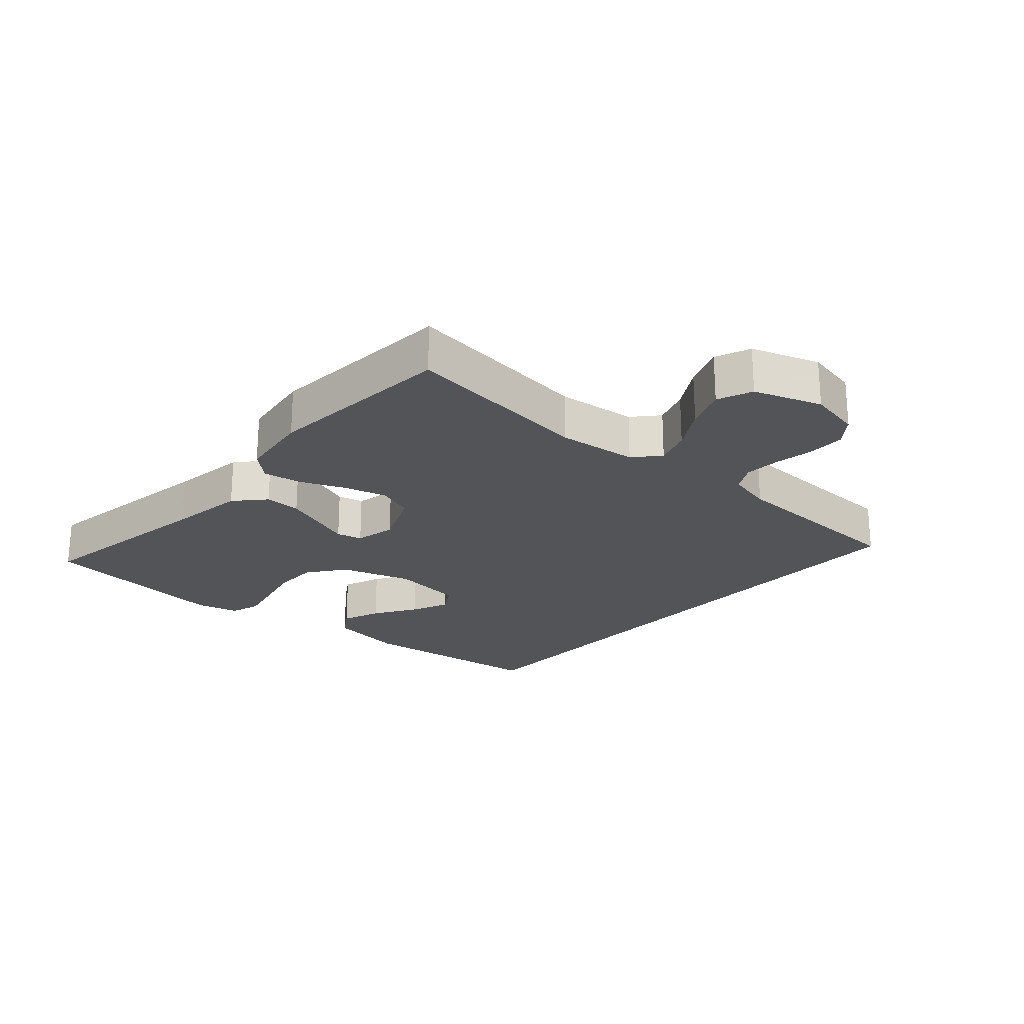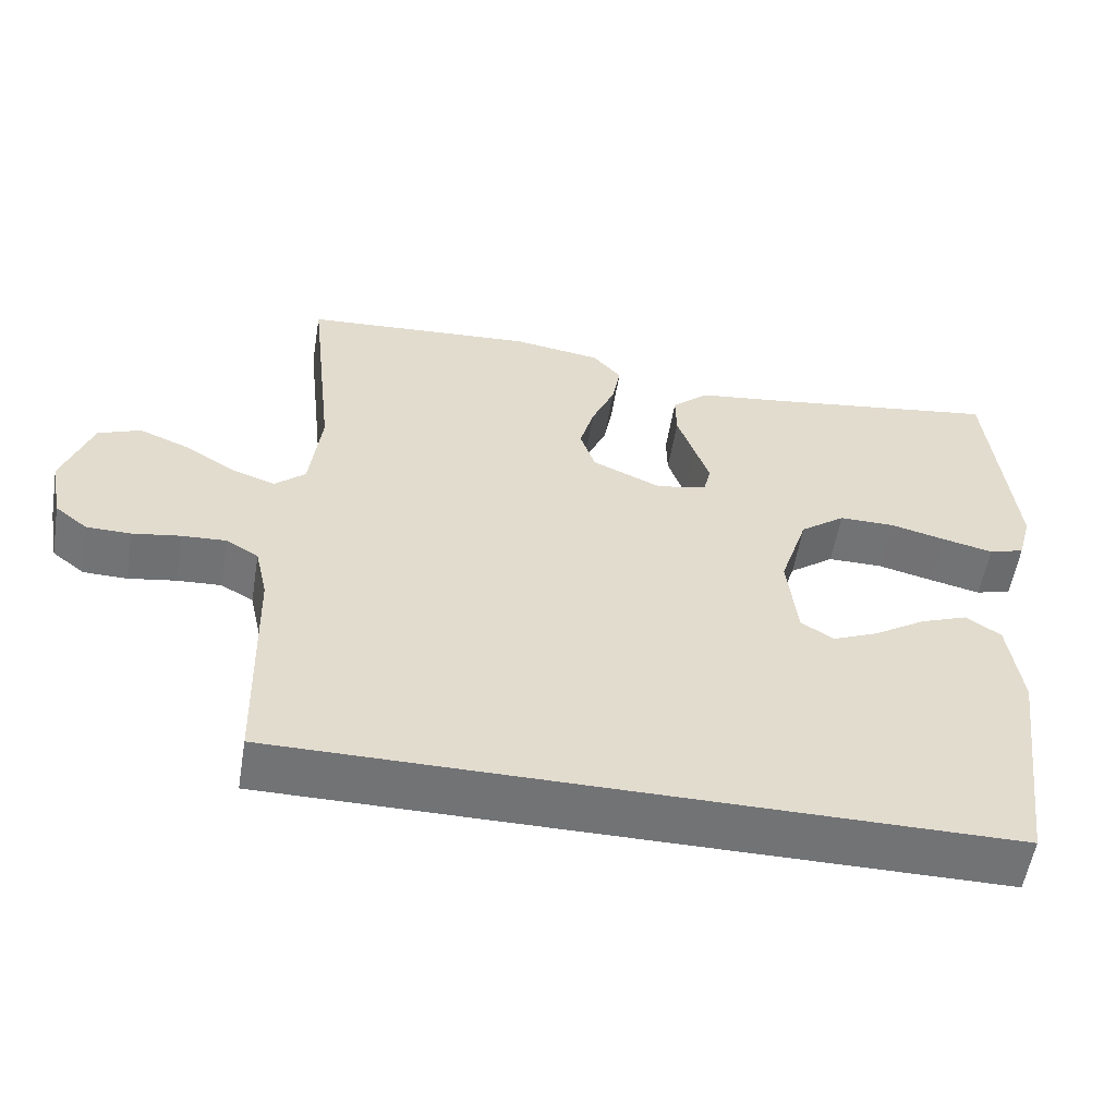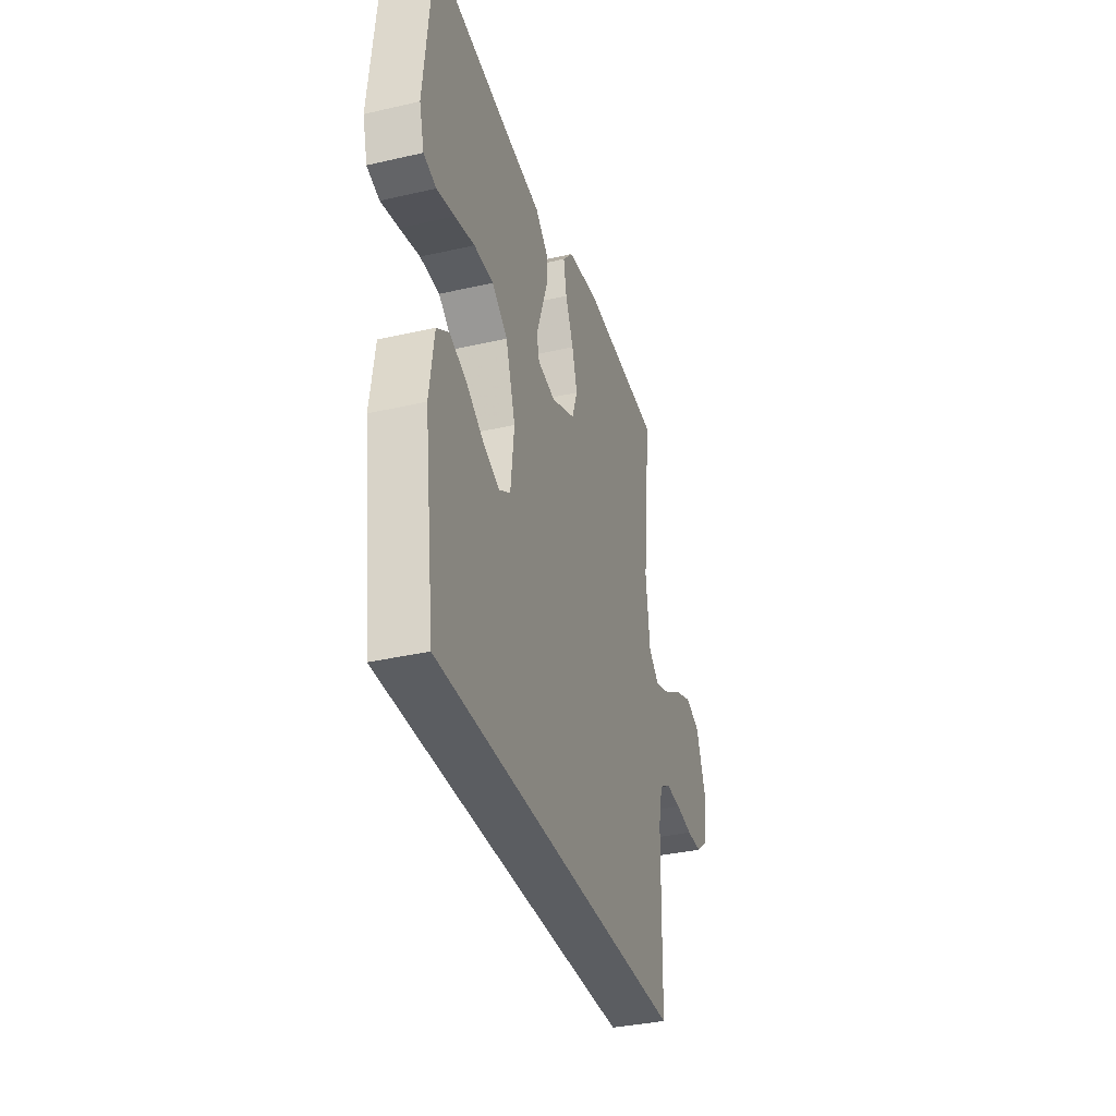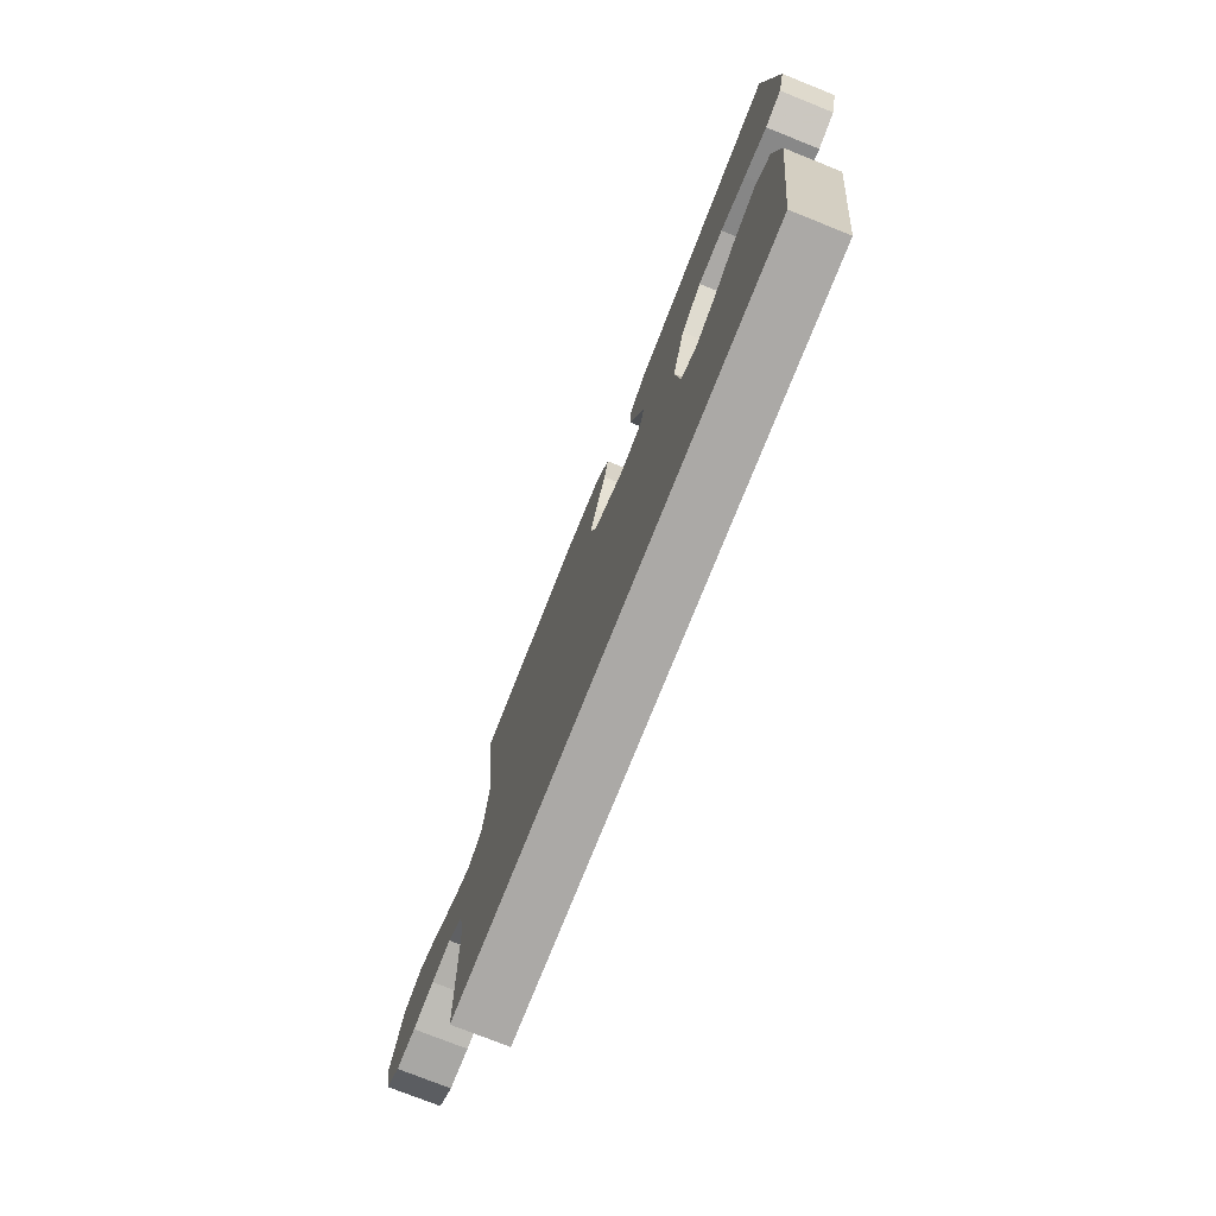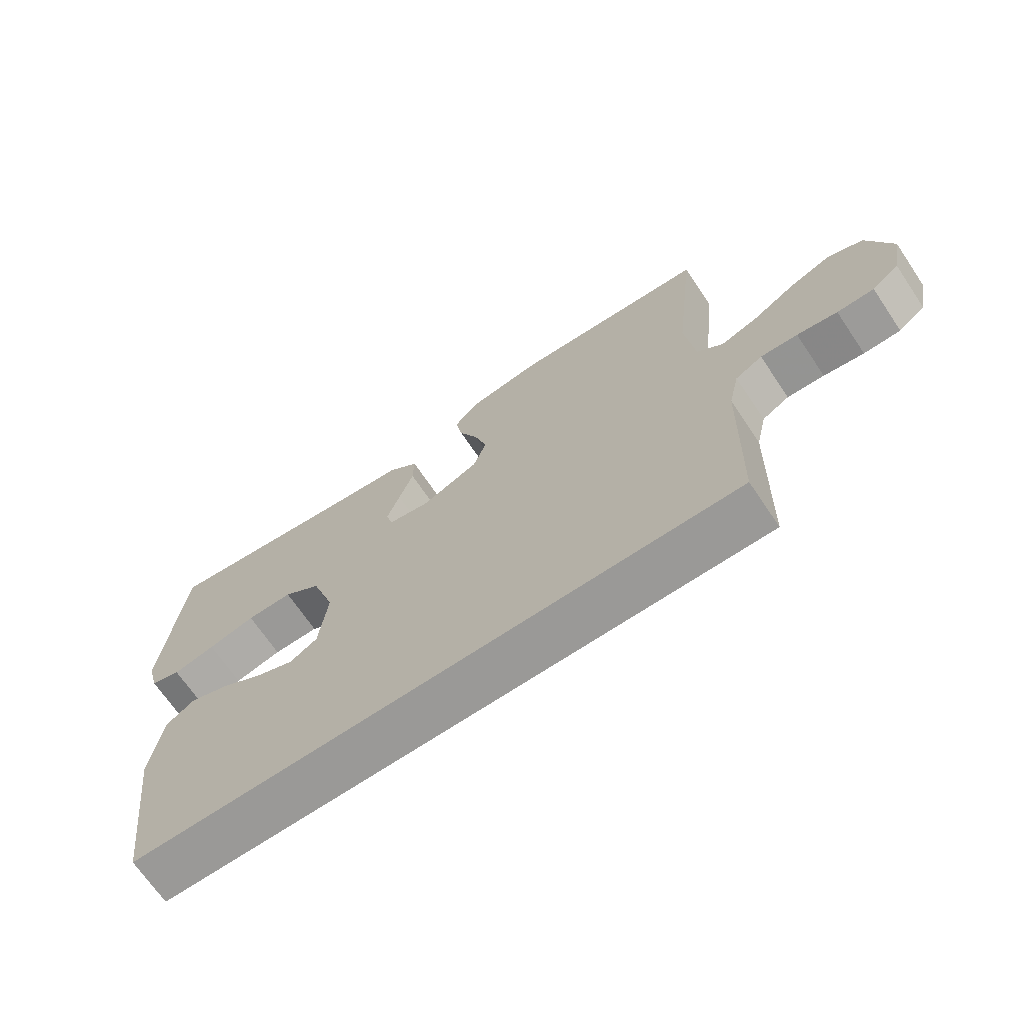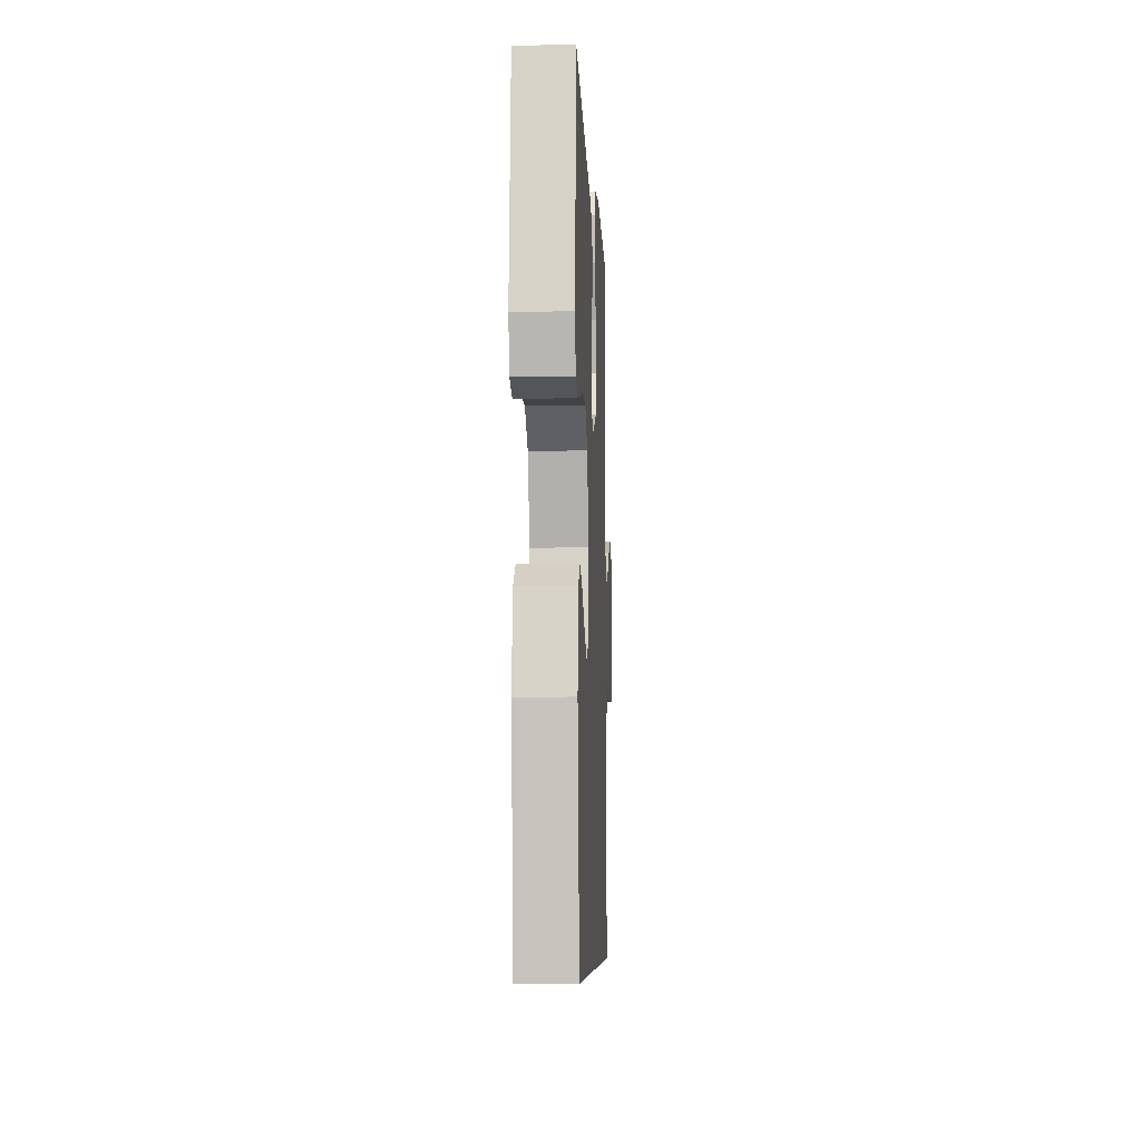
<metadata>
{"format":"obj","ext":"obj","renderer":"f3d","projection":"perspective","resolution":1024,"background":"white","views":[{"elev":-23.0,"azim":47.9,"up":"+Y"},{"elev":-55.8,"azim":170.6,"up":"+Z"},{"elev":-35.5,"azim":-73.1,"up":"+Z"},{"elev":-75.6,"azim":-111.8,"up":"+Z"},{"elev":-69.0,"azim":34.0,"up":"+Z"},{"elev":-7.2,"azim":-87.4,"up":"+Z"}]}
</metadata>
<code>
v -0.429 0.07 -0.5
v -0.468 0.07 -0.2
v -0.451 0.07 -0.08
v -0.406 0.07 -0.05
v -0.345 0.07 -0.073
v -0.278 0.07 -0.115
v -0.219 0.07 -0.14
v -0.177 0.07 -0.114
v -0.164 0.07 0
v -0.2 0.07 0.11
v -0.258 0.07 0.153
v -0.329 0.07 0.153
v -0.402 0.07 0.135
v -0.467 0.07 0.12
v -0.513 0.07 0.134
v -0.531 0.07 0.2
v -0.5 0.07 0.5
v -0.2 0.07 0.456
v -0.079 0.07 0.44
v -0.032 0.07 0.398
v -0.033 0.07 0.341
v -0.055 0.07 0.278
v -0.075 0.07 0.222
v -0.065 0.07 0.182
v 0 0.07 0.169
v 0.089 0.07 0.208
v 0.109 0.07 0.266
v 0.09 0.07 0.333
v 0.06 0.07 0.402
v 0.049 0.07 0.462
v 0.086 0.07 0.504
v 0.2 0.07 0.521
v 0.5 0.07 0.5
v 0.467 0.07 0.2
v 0.482 0.07 0.076
v 0.522 0.07 0.041
v 0.579 0.07 0.061
v 0.644 0.07 0.101
v 0.709 0.07 0.127
v 0.764 0.07 0.105
v 0.802 0.07 0
v 0.786 0.07 -0.084
v 0.744 0.07 -0.117
v 0.687 0.07 -0.118
v 0.625 0.07 -0.108
v 0.568 0.07 -0.105
v 0.526 0.07 -0.129
v 0.51 0.07 -0.2
v 0.503 0.07 -0.5
v -0.429 0 -0.5
v -0.468 0 -0.2
v -0.451 0 -0.08
v -0.406 0 -0.05
v -0.345 0 -0.073
v -0.278 0 -0.115
v -0.219 0 -0.14
v -0.177 0 -0.114
v -0.164 0 0
v -0.2 0 0.11
v -0.258 0 0.153
v -0.329 0 0.153
v -0.402 0 0.135
v -0.467 0 0.12
v -0.513 0 0.134
v -0.531 0 0.2
v -0.5 0 0.5
v -0.2 0 0.456
v -0.079 0 0.44
v -0.032 0 0.398
v -0.033 0 0.341
v -0.055 0 0.278
v -0.075 0 0.222
v -0.065 0 0.182
v 0 0 0.169
v 0.089 0 0.208
v 0.109 0 0.266
v 0.09 0 0.333
v 0.06 0 0.402
v 0.049 0 0.462
v 0.086 0 0.504
v 0.2 0 0.521
v 0.5 0 0.5
v 0.467 0 0.2
v 0.482 0 0.076
v 0.522 0 0.041
v 0.579 0 0.061
v 0.644 0 0.101
v 0.709 0 0.127
v 0.764 0 0.105
v 0.802 0 0
v 0.786 0 -0.084
v 0.744 0 -0.117
v 0.687 0 -0.118
v 0.625 0 -0.108
v 0.568 0 -0.105
v 0.526 0 -0.129
v 0.51 0 -0.2
v 0.503 0 -0.5
f 48 49 1 2
f 47 48 2
f 46 47 2
f 43 44 45
f 42 43 45
f 41 42 45
f 40 41 45
f 39 40 45
f 38 39 45
f 37 38 45
f 36 37 45 46
f 35 36 46
f 32 33 34
f 31 32 34
f 30 31 34
f 29 30 34
f 28 29 34
f 27 28 34 35
f 26 27 35 46
f 21 22 23
f 20 21 23
f 19 20 23
f 18 19 23
f 17 18 23
f 16 17 23
f 15 16 23
f 14 15 23
f 13 14 23
f 12 13 23
f 11 12 23 24
f 10 11 24 25
f 4 5 6
f 3 4 6
f 2 3 6
f 2 6 7
f 46 2 7
f 25 26 46
f 9 10 25 46
f 8 9 46
f 7 8 46
f 51 50 98 97
f 51 97 96
f 51 96 95
f 94 93 92
f 94 92 91
f 94 91 90
f 94 90 89
f 94 89 88
f 94 88 87
f 94 87 86
f 95 94 86 85
f 95 85 84
f 83 82 81
f 83 81 80
f 83 80 79
f 83 79 78
f 83 78 77
f 84 83 77 76
f 95 84 76 75
f 72 71 70
f 72 70 69
f 72 69 68
f 72 68 67
f 72 67 66
f 72 66 65
f 72 65 64
f 72 64 63
f 72 63 62
f 72 62 61
f 73 72 61 60
f 74 73 60 59
f 55 54 53
f 55 53 52
f 55 52 51
f 56 55 51
f 56 51 95
f 95 75 74
f 95 74 59 58
f 95 58 57
f 95 57 56
f 1 50 51 2
f 2 51 52 3
f 3 52 53 4
f 4 53 54 5
f 5 54 55 6
f 6 55 56 7
f 7 56 57 8
f 8 57 58 9
f 9 58 59 10
f 10 59 60 11
f 11 60 61 12
f 12 61 62 13
f 13 62 63 14
f 14 63 64 15
f 15 64 65 16
f 16 65 66 17
f 17 66 67 18
f 18 67 68 19
f 19 68 69 20
f 20 69 70 21
f 21 70 71 22
f 22 71 72 23
f 23 72 73 24
f 24 73 74 25
f 25 74 75 26
f 26 75 76 27
f 27 76 77 28
f 28 77 78 29
f 29 78 79 30
f 30 79 80 31
f 31 80 81 32
f 32 81 82 33
f 33 82 83 34
f 34 83 84 35
f 35 84 85 36
f 36 85 86 37
f 37 86 87 38
f 38 87 88 39
f 39 88 89 40
f 40 89 90 41
f 41 90 91 42
f 42 91 92 43
f 43 92 93 44
f 44 93 94 45
f 45 94 95 46
f 46 95 96 47
f 47 96 97 48
f 48 97 98 49
f 49 98 50 1

</code>
